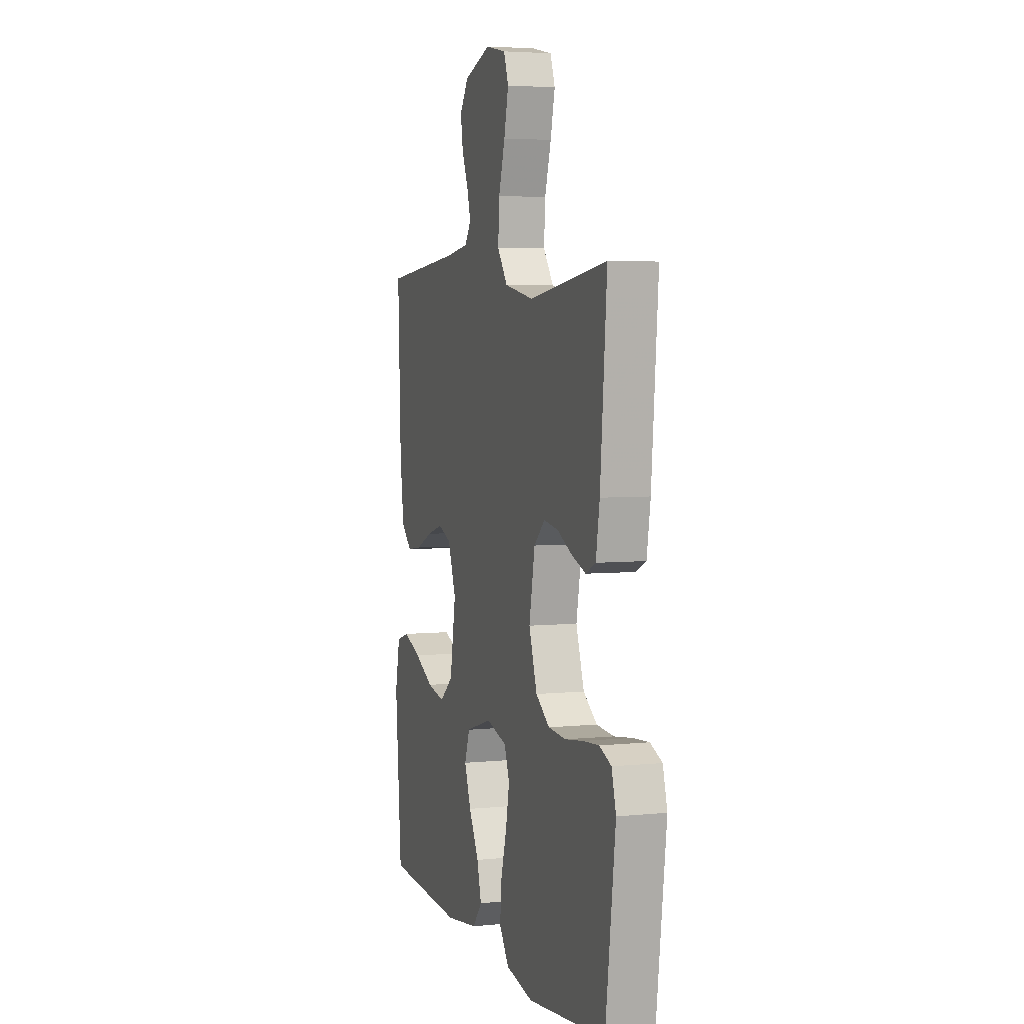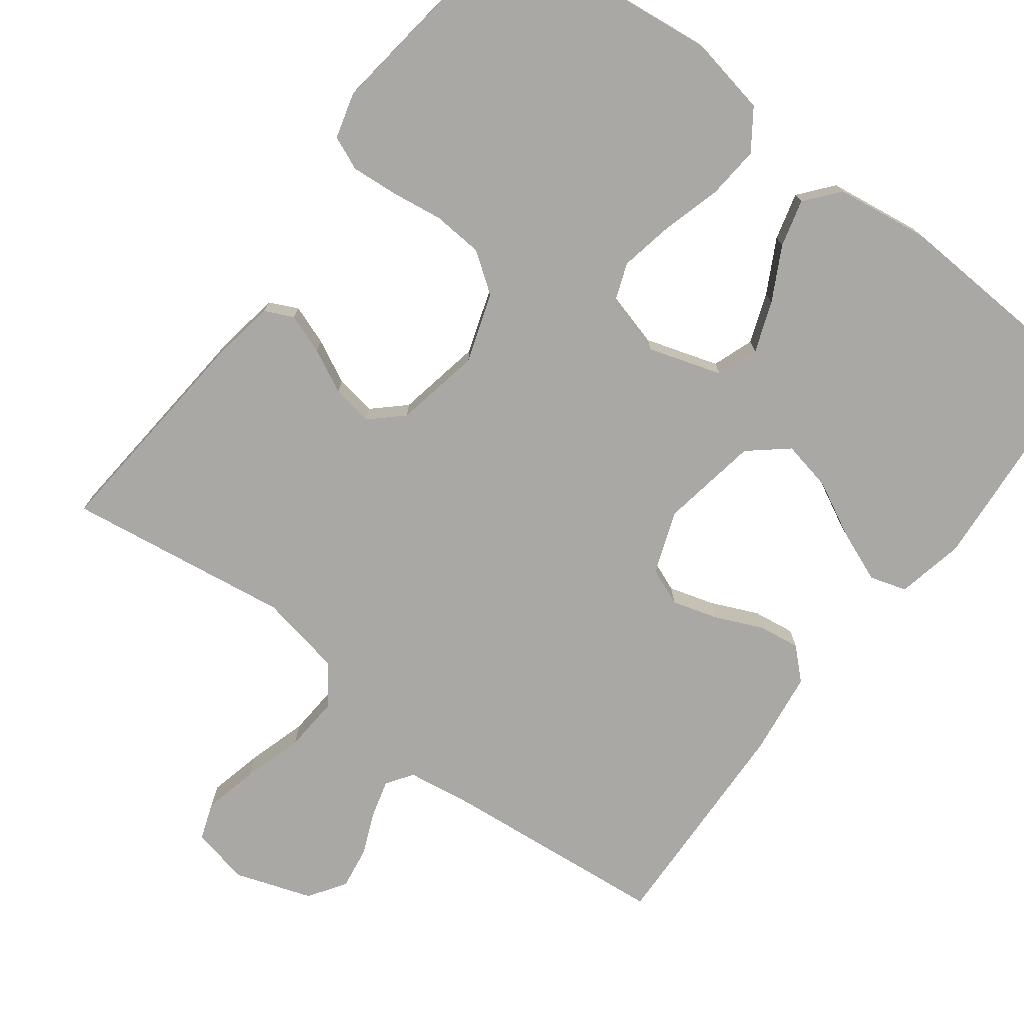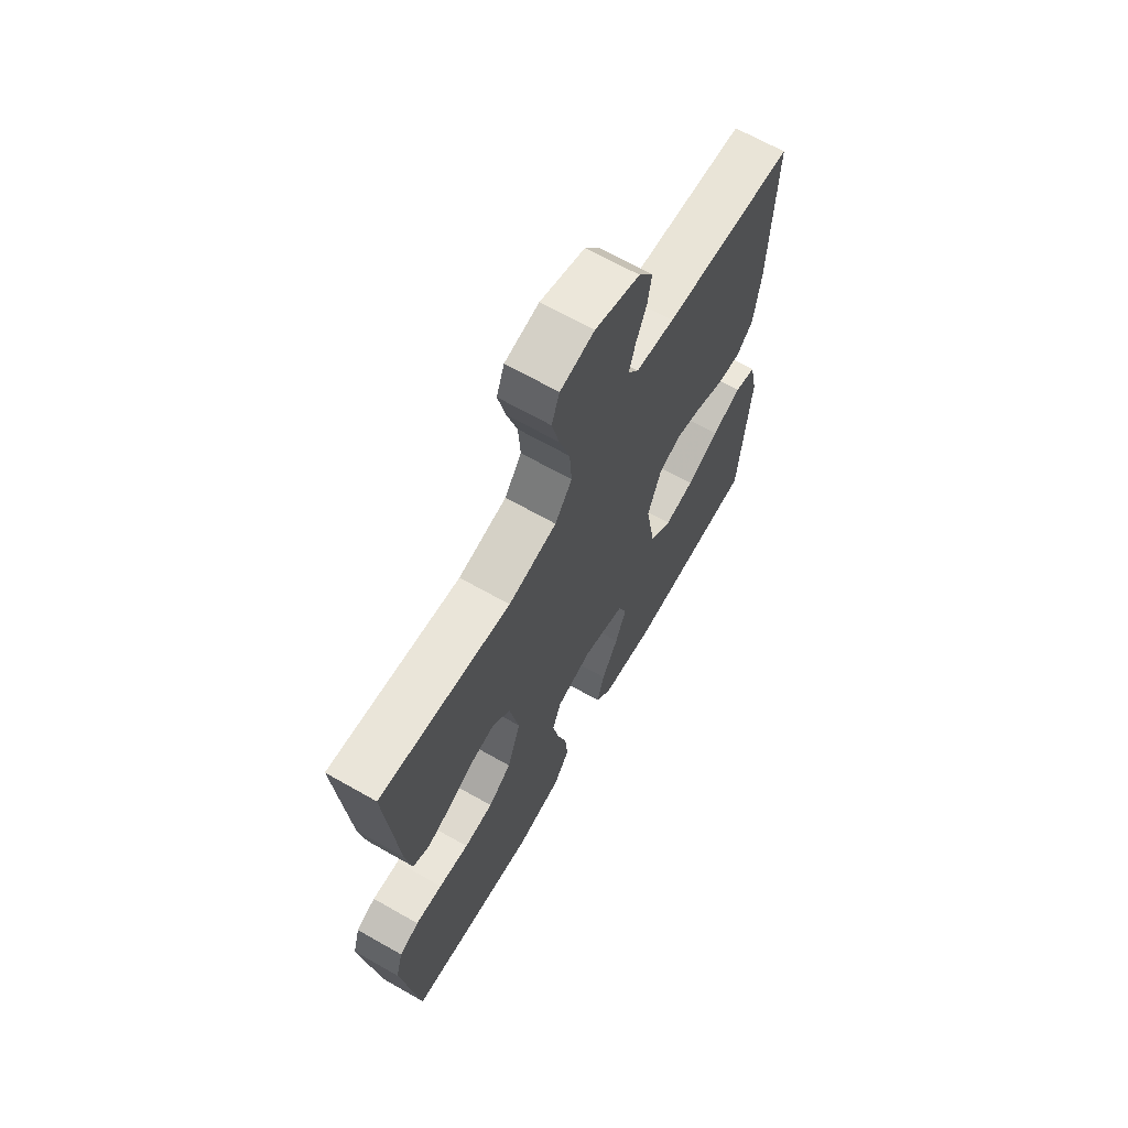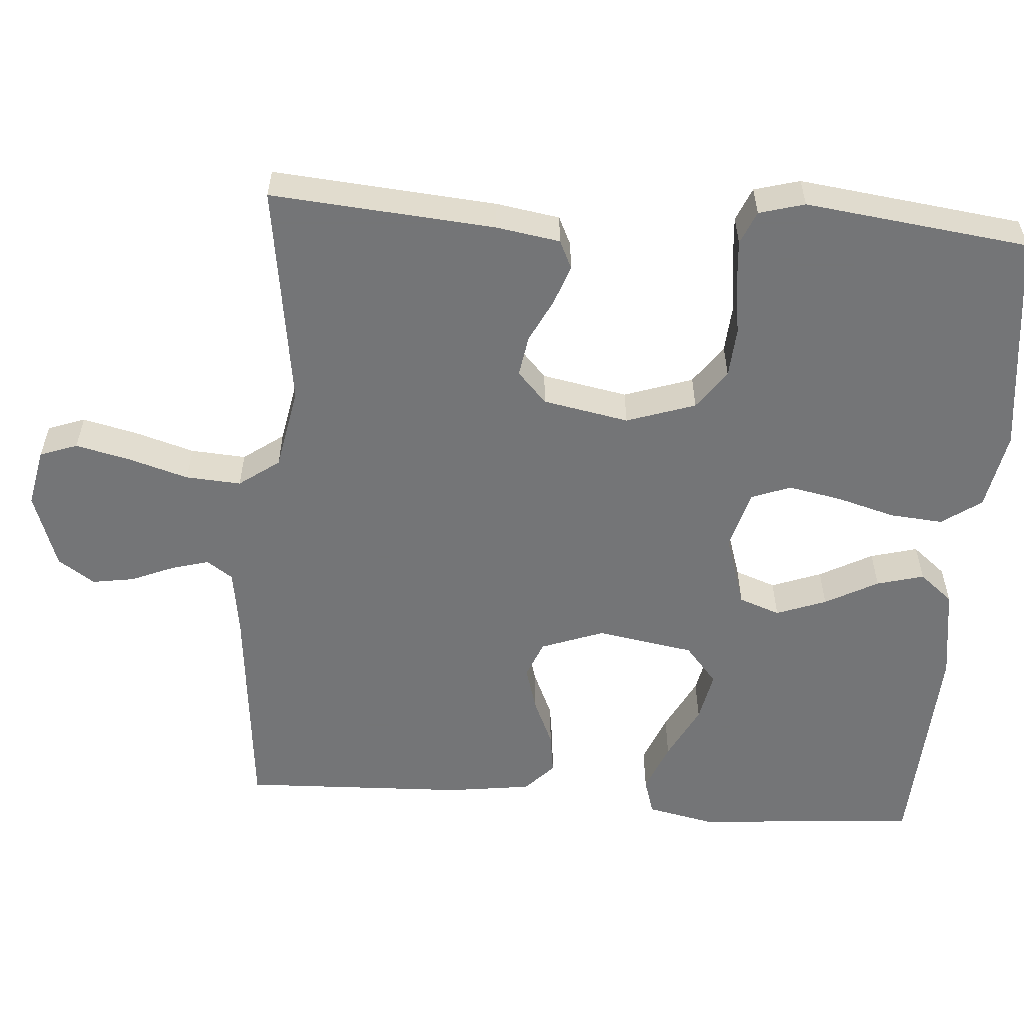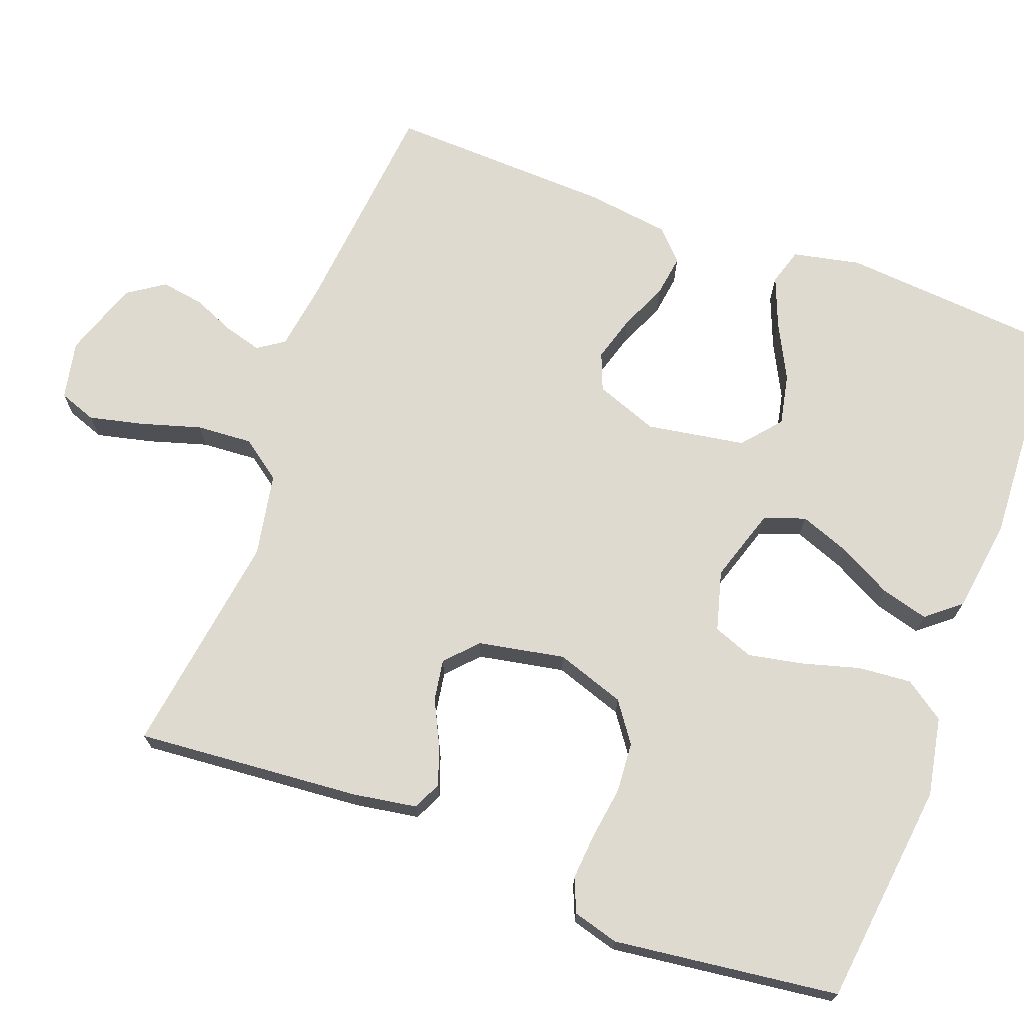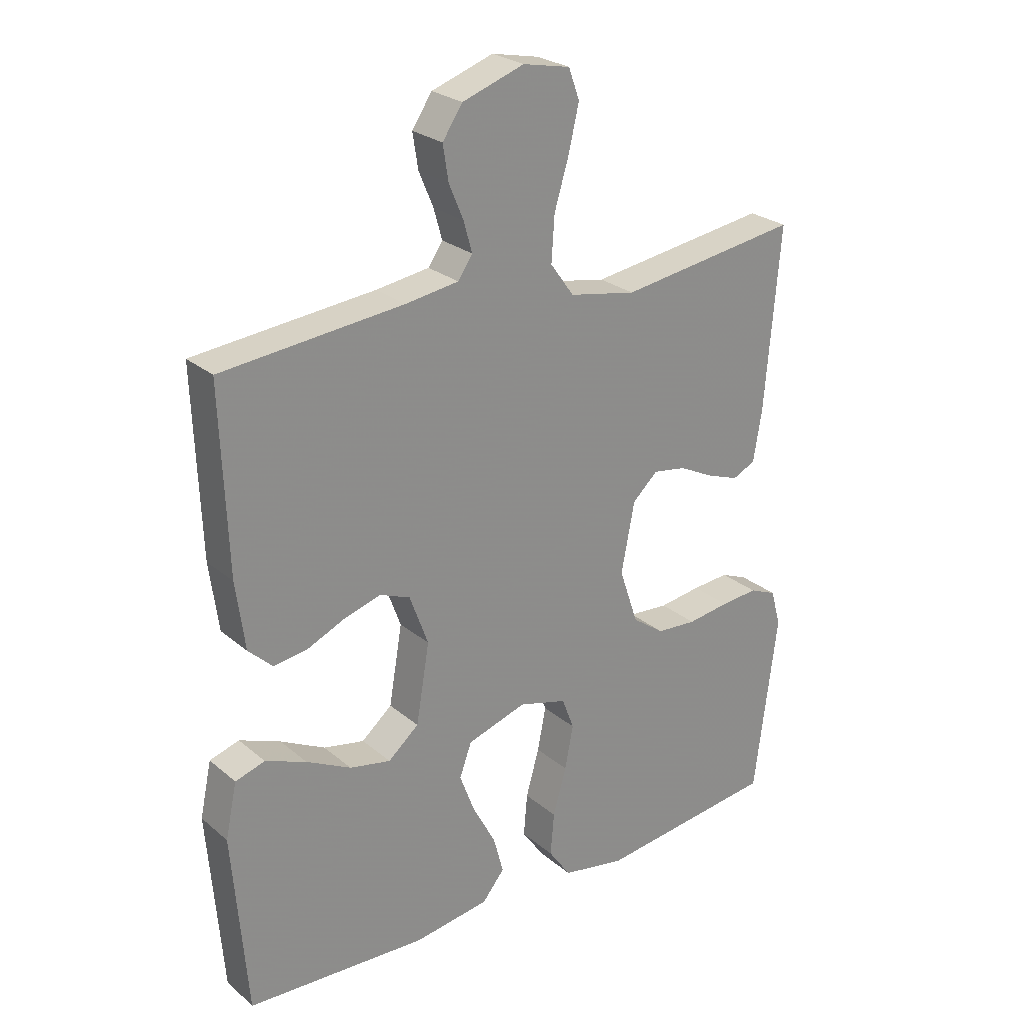
<metadata>
{"format":"obj","ext":"obj","renderer":"f3d","projection":"perspective","resolution":1024,"background":"white","views":[{"elev":4.6,"azim":71.9,"up":"+Z"},{"elev":-75.2,"azim":142.9,"up":"+Y"},{"elev":67.0,"azim":119.7,"up":"+Z"},{"elev":-56.4,"azim":85.8,"up":"+Y"},{"elev":70.9,"azim":110.5,"up":"+Y"},{"elev":25.6,"azim":-37.3,"up":"+Z"}]}
</metadata>
<code>
v 0.5 0.07 0.5
v 0.475 0.07 0.2
v 0.461 0.07 0.115
v 0.423 0.07 0.097
v 0.37 0.07 0.116
v 0.312 0.07 0.145
v 0.257 0.07 0.154
v 0.215 0.07 0.115
v 0.193 0.07 0
v 0.224 0.07 -0.092
v 0.277 0.07 -0.13
v 0.344 0.07 -0.135
v 0.414 0.07 -0.125
v 0.476 0.07 -0.12
v 0.521 0.07 -0.139
v 0.538 0.07 -0.2
v 0.5 0.07 -0.5
v 0.2 0.07 -0.535
v 0.095 0.07 -0.515
v 0.058 0.07 -0.462
v 0.064 0.07 -0.391
v 0.086 0.07 -0.313
v 0.1 0.07 -0.241
v 0.08 0.07 -0.188
v 0 0.07 -0.166
v -0.098 0.07 -0.197
v -0.118 0.07 -0.252
v -0.093 0.07 -0.319
v -0.055 0.07 -0.39
v -0.038 0.07 -0.453
v -0.075 0.07 -0.498
v -0.2 0.07 -0.516
v -0.5 0.07 -0.5
v -0.524 0.07 -0.2
v -0.505 0.07 -0.11
v -0.456 0.07 -0.095
v -0.388 0.07 -0.122
v -0.314 0.07 -0.16
v -0.246 0.07 -0.174
v -0.195 0.07 -0.131
v -0.173 0.07 0
v -0.204 0.07 0.084
v -0.254 0.07 0.104
v -0.315 0.07 0.086
v -0.378 0.07 0.058
v -0.434 0.07 0.05
v -0.474 0.07 0.088
v -0.489 0.07 0.2
v -0.5 0.07 0.5
v -0.2 0.07 0.529
v -0.112 0.07 0.542
v -0.088 0.07 0.577
v -0.102 0.07 0.627
v -0.126 0.07 0.684
v -0.135 0.07 0.741
v -0.102 0.07 0.79
v 0 0.07 0.825
v 0.078 0.07 0.809
v 0.096 0.07 0.759
v 0.079 0.07 0.686
v 0.055 0.07 0.606
v 0.05 0.07 0.532
v 0.089 0.07 0.478
v 0.2 0.07 0.457
v 0.5 0 0.5
v 0.475 0 0.2
v 0.461 0 0.115
v 0.423 0 0.097
v 0.37 0 0.116
v 0.312 0 0.145
v 0.257 0 0.154
v 0.215 0 0.115
v 0.193 0 0
v 0.224 0 -0.092
v 0.277 0 -0.13
v 0.344 0 -0.135
v 0.414 0 -0.125
v 0.476 0 -0.12
v 0.521 0 -0.139
v 0.538 0 -0.2
v 0.5 0 -0.5
v 0.2 0 -0.535
v 0.095 0 -0.515
v 0.058 0 -0.462
v 0.064 0 -0.391
v 0.086 0 -0.313
v 0.1 0 -0.241
v 0.08 0 -0.188
v 0 0 -0.166
v -0.098 0 -0.197
v -0.118 0 -0.252
v -0.093 0 -0.319
v -0.055 0 -0.39
v -0.038 0 -0.453
v -0.075 0 -0.498
v -0.2 0 -0.516
v -0.5 0 -0.5
v -0.524 0 -0.2
v -0.505 0 -0.11
v -0.456 0 -0.095
v -0.388 0 -0.122
v -0.314 0 -0.16
v -0.246 0 -0.174
v -0.195 0 -0.131
v -0.173 0 0
v -0.204 0 0.084
v -0.254 0 0.104
v -0.315 0 0.086
v -0.378 0 0.058
v -0.434 0 0.05
v -0.474 0 0.088
v -0.489 0 0.2
v -0.5 0 0.5
v -0.2 0 0.529
v -0.112 0 0.542
v -0.088 0 0.577
v -0.102 0 0.627
v -0.126 0 0.684
v -0.135 0 0.741
v -0.102 0 0.79
v 0 0 0.825
v 0.078 0 0.809
v 0.096 0 0.759
v 0.079 0 0.686
v 0.055 0 0.606
v 0.05 0 0.532
v 0.089 0 0.478
v 0.2 0 0.457
f 58 59 60 61
f 56 57 58 61
f 56 61 62
f 53 54 55 56
f 52 53 56 62
f 51 52 62 63
f 47 48 49 50
f 47 50 51 63
f 44 45 46 47
f 43 44 47 63
f 35 36 37 38
f 33 34 35 38
f 33 38 39
f 32 33 39 40
f 28 29 30 31
f 27 28 31 32
f 19 20 21 22
f 19 22 23
f 18 19 23
f 17 18 23
f 16 17 23 24
f 12 13 14 15
f 12 15 16 24
f 3 4 5 6
f 1 2 3 6
f 64 1 6 7
f 42 43 63 64
f 41 42 64 7
f 27 32 40 41
f 26 27 41
f 25 26 41
f 11 12 24 25
f 10 11 25 41
f 9 10 41
f 8 9 41
f 7 8 41
f 125 124 123 122
f 125 122 121 120
f 126 125 120
f 120 119 118 117
f 126 120 117 116
f 127 126 116 115
f 114 113 112 111
f 127 115 114 111
f 111 110 109 108
f 127 111 108 107
f 102 101 100 99
f 102 99 98 97
f 103 102 97
f 104 103 97 96
f 95 94 93 92
f 96 95 92 91
f 86 85 84 83
f 87 86 83
f 87 83 82
f 87 82 81
f 88 87 81 80
f 79 78 77 76
f 88 80 79 76
f 70 69 68 67
f 70 67 66 65
f 71 70 65 128
f 128 127 107 106
f 71 128 106 105
f 105 104 96 91
f 105 91 90
f 105 90 89
f 89 88 76 75
f 105 89 75 74
f 105 74 73
f 105 73 72
f 105 72 71
f 1 65 66 2
f 2 66 67 3
f 3 67 68 4
f 4 68 69 5
f 5 69 70 6
f 6 70 71 7
f 7 71 72 8
f 8 72 73 9
f 9 73 74 10
f 10 74 75 11
f 11 75 76 12
f 12 76 77 13
f 13 77 78 14
f 14 78 79 15
f 15 79 80 16
f 16 80 81 17
f 17 81 82 18
f 18 82 83 19
f 19 83 84 20
f 20 84 85 21
f 21 85 86 22
f 22 86 87 23
f 23 87 88 24
f 24 88 89 25
f 25 89 90 26
f 26 90 91 27
f 27 91 92 28
f 28 92 93 29
f 29 93 94 30
f 30 94 95 31
f 31 95 96 32
f 32 96 97 33
f 33 97 98 34
f 34 98 99 35
f 35 99 100 36
f 36 100 101 37
f 37 101 102 38
f 38 102 103 39
f 39 103 104 40
f 40 104 105 41
f 41 105 106 42
f 42 106 107 43
f 43 107 108 44
f 44 108 109 45
f 45 109 110 46
f 46 110 111 47
f 47 111 112 48
f 48 112 113 49
f 49 113 114 50
f 50 114 115 51
f 51 115 116 52
f 52 116 117 53
f 53 117 118 54
f 54 118 119 55
f 55 119 120 56
f 56 120 121 57
f 57 121 122 58
f 58 122 123 59
f 59 123 124 60
f 60 124 125 61
f 61 125 126 62
f 62 126 127 63
f 63 127 128 64
f 64 128 65 1

</code>
